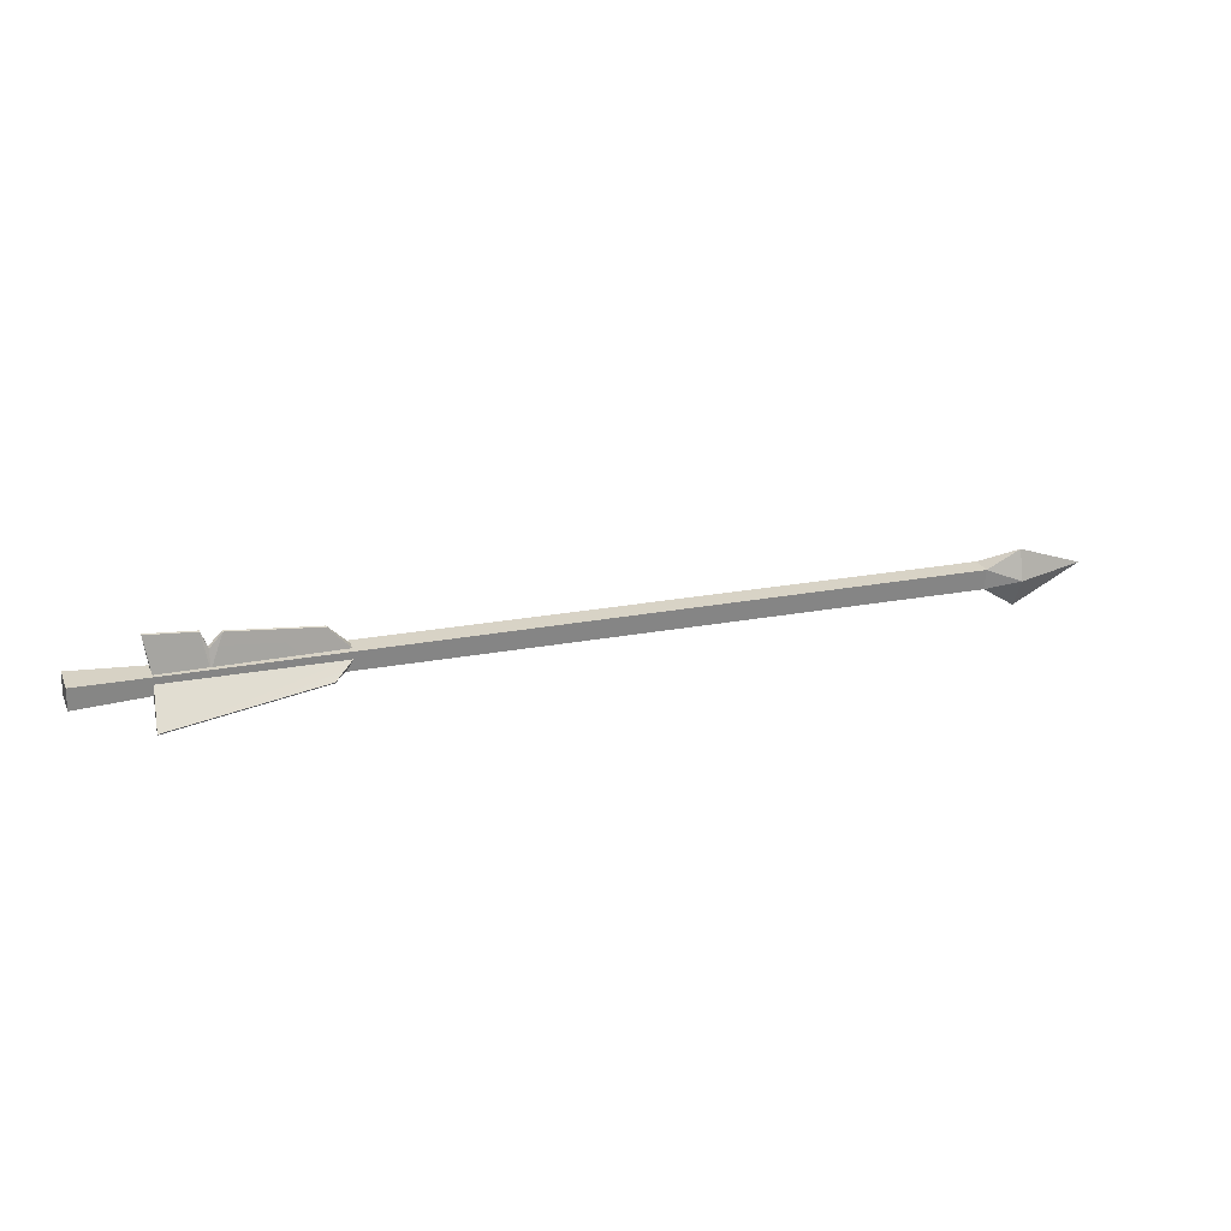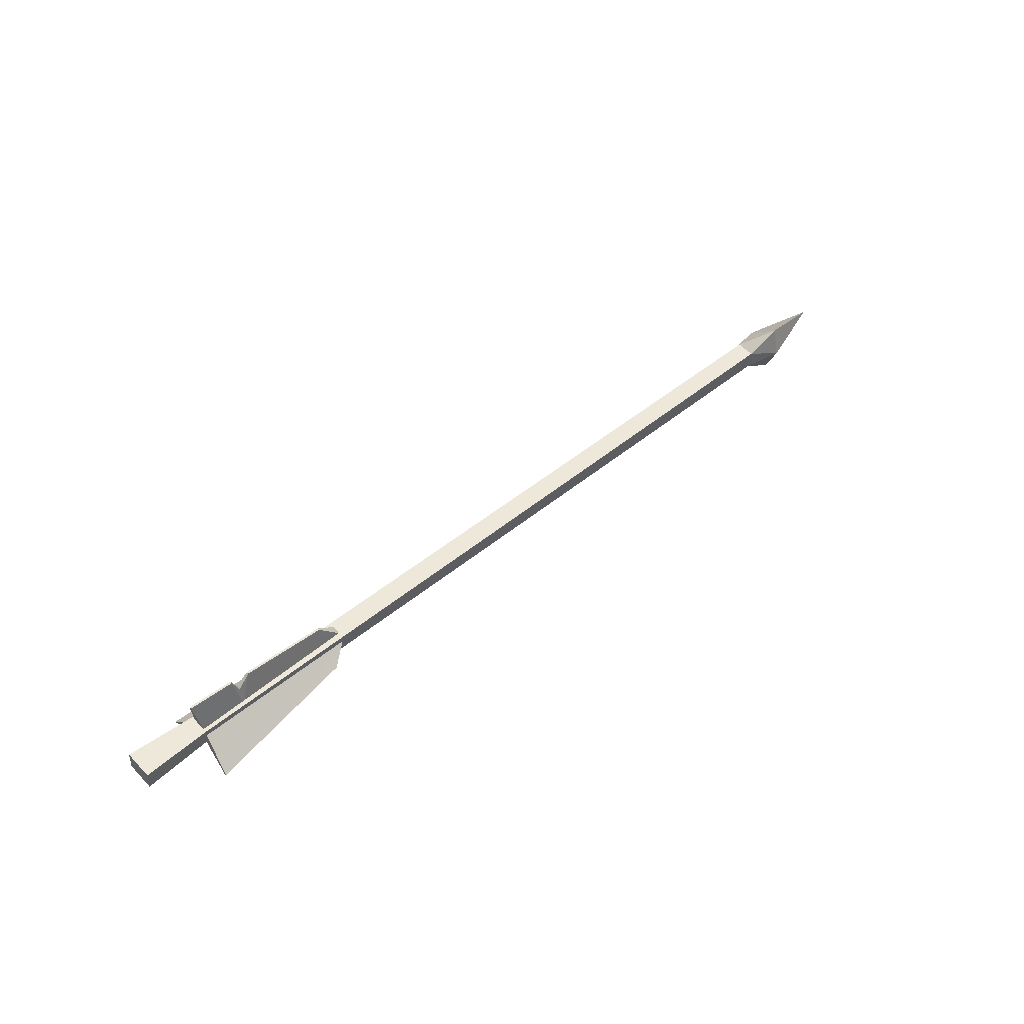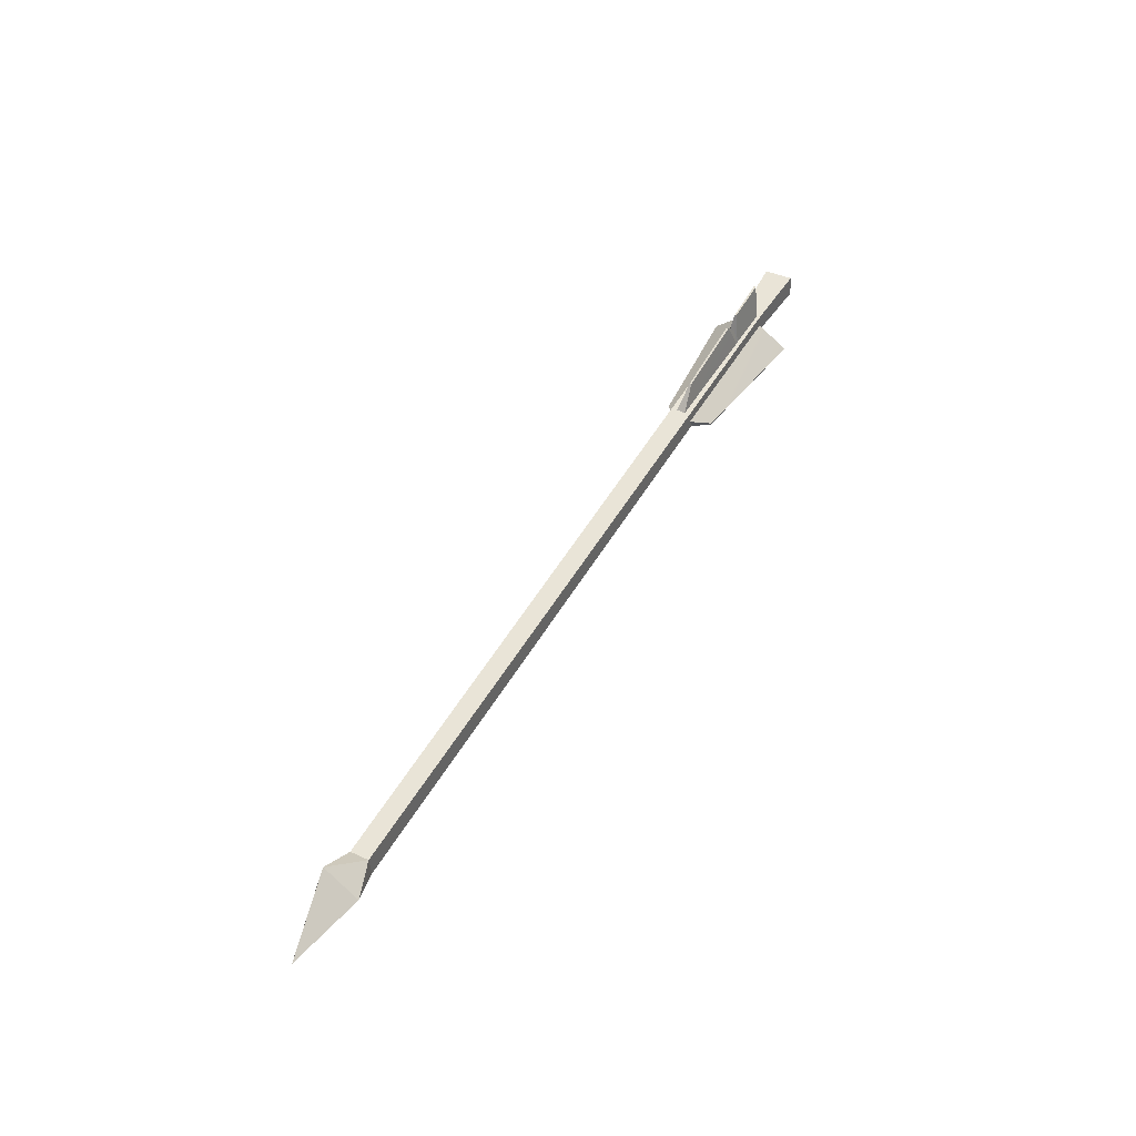
<metadata>
{"format":"obj","ext":"obj","renderer":"f3d","projection":"perspective","resolution":1024,"background":"white","views":[{"elev":24.6,"azim":-20.5,"up":"+Y"},{"elev":50.5,"azim":-42.7,"up":"+Y"},{"elev":47.7,"azim":118.9,"up":"+Y"}]}
</metadata>
<code>
g arrow01
v 0.1017 -0.01771 0.01334
v -0.0004114 0.01372 0.02097
v 0.1025 0.007665 0.01493
v -0.001387 -0.01736 0.019
v 1.233 -0.0548 0.01027
v 1.281 -0.04233 0.02986
v 1.28 -0.08458 0.0121
v 1.28 -0.08458 0.0121
v 1.281 -0.04233 0.02986
v 1.393 -0.04442 -0.00654
v -0.0003479 0.01639 -0.02165
v 0.1017 -0.01573 -0.01784
v 0.1026 0.009644 -0.01626
v -0.00132 -0.01469 -0.02361
v 1.233 -0.05307 -0.01728
v 1.281 -0.03882 -0.03005
v 1.234 -0.02353 -0.01542
v -0.001387 -0.01736 0.019
v -0.0003479 0.01639 -0.02165
v -0.0004114 0.01372 0.02097
v -0.00132 -0.01469 -0.02361
v 0.1025 0.007665 0.01493
v -0.0003479 0.01639 -0.02165
v 0.1026 0.009644 -0.01626
v -0.0004114 0.01372 0.02097
v 0.288 0.004134 -0.01604
v 0.288 0.002228 0.01437
v 1.234 -0.02526 0.01214
v 1.234 -0.02353 -0.01542
v 1.234 -0.02526 0.01214
v 1.234 -0.02353 -0.01542
v 1.283 0.0008127 0.017
v 1.283 0.0008127 0.017
v 1.281 -0.03882 -0.03005
v 1.393 -0.04442 -0.00654
v 1.393 -0.04442 -0.00654
v 1.281 -0.03882 -0.03005
v 1.28 -0.08458 0.0121
v 1.28 -0.08458 0.0121
v 1.281 -0.03882 -0.03005
v 1.233 -0.05307 -0.01728
v 0.2871 -0.02467 0.01268
v 1.233 -0.05307 -0.01728
v 0.2872 -0.02277 -0.01774
v 1.233 -0.0548 0.01027
v 0.1017 -0.01573 -0.01784
v 0.1017 -0.01771 0.01334
v -0.001387 -0.01736 0.019
v -0.00132 -0.01469 -0.02361
v 1.233 -0.0548 0.01027
v 0.288 0.002228 0.01437
v 1.234 -0.02526 0.01214
v 0.2871 -0.02467 0.01268
v 0.1025 0.007665 0.01493
v 0.1017 -0.01771 0.01334
v 1.234 -0.02353 -0.01542
v 0.2872 -0.02277 -0.01774
v 1.233 -0.05307 -0.01728
v 0.288 0.004134 -0.01604
v 0.1017 -0.01573 -0.01784
v 0.1026 0.009644 -0.01626
v 1.283 0.0008127 0.017
v 1.234 -0.02353 -0.01542
v 1.281 -0.03882 -0.03005
v 1.28 -0.08458 0.0121
v 1.233 -0.05307 -0.01728
v 1.233 -0.0548 0.01027
v 1.393 -0.04442 -0.00654
v 1.281 -0.04233 0.02986
v 1.283 0.0008127 0.017
v 1.281 -0.04233 0.02986
v 1.234 -0.02526 0.01214
v 1.283 0.0008127 0.017
v 1.234 -0.02526 0.01214
v 1.281 -0.04233 0.02986
v 1.233 -0.0548 0.01027
v 0.1633 0.05174 0.001344
v 0.09437 0.05857 0.001546
v 0.09438 0.05901 -0.001478
v 0.1633 0.05222 -0.001657
v 0.1024 0.003762 0.009962
v 0.09437 0.05857 0.001546
v 0.1633 0.05174 0.001344
v 0.1716 0.00165 0.008881
v 0.1911 0.04714 0.001288
v 0.3173 0.03271 0.0008902
v 0.3516 -0.003839 0.006071
v 0.3516 -0.003839 0.006071
v 0.3174 0.03326 -0.002059
v 0.3517 -0.001932 -0.008548
v 0.3174 0.03326 -0.002059
v 0.3173 0.03271 0.0008902
v 0.1717 0.003132 -0.01088
v 0.1633 0.05222 -0.001657
v 0.09438 0.05901 -0.001478
v 0.1024 0.005082 -0.01178
v 0.3517 -0.001932 -0.008548
v 0.1911 0.04763 -0.001707
v 0.3174 0.03326 -0.002059
v 0.1024 0.005082 -0.01178
v 0.09437 0.05857 0.001546
v 0.1024 0.003762 0.009962
v 0.09438 0.05901 -0.001478
v 0.3175 -0.03004 0.03136
v 0.09476 -0.04587 0.05937
v 0.3175 -0.02776 0.03332
v 0.09475 -0.04827 0.05747
v 0.1028 -0.01396 -0.004519
v 0.3175 -0.03004 0.03136
v 0.3519 -0.01817 0.0004429
v 0.3175 -0.03004 0.03136
v 0.1028 -0.01396 -0.004519
v 0.09475 -0.04827 0.05747
v 0.3519 -0.01817 0.0004429
v 0.3175 -0.02776 0.03332
v 0.352 -0.006465 0.009403
v 0.3175 -0.03004 0.03136
v 0.352 -0.006465 0.009403
v 0.09476 -0.04587 0.05937
v 0.1029 0.004205 0.007492
v 0.3175 -0.02776 0.03332
v 0.1029 0.004205 0.007492
v 0.09475 -0.04827 0.05747
v 0.1028 -0.01396 -0.004519
v 0.09476 -0.04587 0.05937
v 0.3173 -0.03062 -0.03927
v 0.09475 -0.04639 -0.05824
v 0.3174 -0.03346 -0.03828
v 0.09474 -0.04355 -0.05937
v 0.1025 -0.005278 -0.01532
v 0.3173 -0.03062 -0.03927
v 0.3518 -0.009785 -0.01353
v 0.09474 -0.04355 -0.05937
v 0.3518 -0.009785 -0.01353
v 0.3174 -0.03346 -0.03828
v 0.3518 -0.0234 -0.007874
v 0.3173 -0.03062 -0.03927
v 0.3518 -0.0234 -0.007874
v 0.09475 -0.04639 -0.05824
v 0.1028 -0.01527 -0.001981
v 0.09475 -0.04639 -0.05824
v 0.3518 -0.0234 -0.007874
v 0.3174 -0.03346 -0.03828
v 0.1028 -0.01527 -0.001981
v 0.09474 -0.04355 -0.05937
v 0.1025 -0.005278 -0.01532
v 0.09474 -0.04355 -0.05937
v 0.1028 -0.01527 -0.001981
v 0.09475 -0.04639 -0.05824
v 0.1716 0.00165 0.008881
v 0.1724 0.02857 0.003374
v 0.1911 0.04714 0.001288
v 0.1724 0.02857 0.003374
v 0.1633 0.05174 0.001344
v 0.1633 0.05222 -0.001657
v 0.1724 0.02905 -0.003742
v 0.1724 0.02905 -0.003742
v 0.1633 0.05222 -0.001657
v 0.1717 0.003132 -0.01088
v 0.3173 0.03271 0.0008902
v 0.1911 0.04714 0.001288
v 0.1911 0.04763 -0.001707
v 0.3174 0.03326 -0.002059
v 0.1911 0.04714 0.001288
v 0.1724 0.02857 0.003374
v 0.1724 0.02905 -0.003742
v 0.1911 0.04714 0.001288
v 0.1724 0.02905 -0.003742
v 0.1911 0.04763 -0.001707
v 0.1716 0.00165 0.008881
v 0.1633 0.05174 0.001344
v 0.1724 0.02857 0.003374
v 0.1911 0.04763 -0.001707
v 0.1724 0.02905 -0.003742
v 0.1717 0.003132 -0.01088
g arrow01_0
f 3 2 1
f 4 1 2
f 7 6 5
f 10 9 8
f 13 12 11
f 14 11 12
f 17 16 15
f 20 19 18
f 21 18 19
f 24 23 22
f 25 22 23
f 26 24 22
f 27 26 22
f 27 28 26
f 29 26 28
f 32 31 30
f 35 34 33
f 38 37 36
f 41 40 39
f 44 43 42
f 45 42 43
f 46 44 42
f 47 46 42
f 47 48 46
f 49 46 48
f 52 51 50
f 53 50 51
f 51 54 53
f 55 53 54
f 58 57 56
f 59 56 57
f 57 60 59
f 61 59 60
f 64 63 62
f 67 66 65
f 70 69 68
f 73 72 71
f 76 75 74
f 79 78 77
f 80 79 77
f 83 82 81
f 84 83 81
f 86 85 84
f 87 86 84
f 90 89 88
f 92 88 91
f 95 94 93
f 96 95 93
f 93 98 97
f 98 99 97
f 102 101 100
f 103 100 101
f 106 105 104
f 107 104 105
f 110 109 108
f 113 112 111
f 116 115 114
f 117 114 115
f 120 119 118
f 121 118 119
f 124 123 122
f 125 122 123
f 128 127 126
f 129 126 127
f 132 131 130
f 133 130 131
f 136 135 134
f 137 134 135
f 140 139 138
f 143 142 141
f 146 145 144
f 149 148 147
f 152 151 150
f 155 154 153
f 156 155 153
f 159 158 157
f 162 161 160
f 163 162 160
f 166 165 164
f 169 168 167
f 172 171 170
f 175 174 173

</code>
